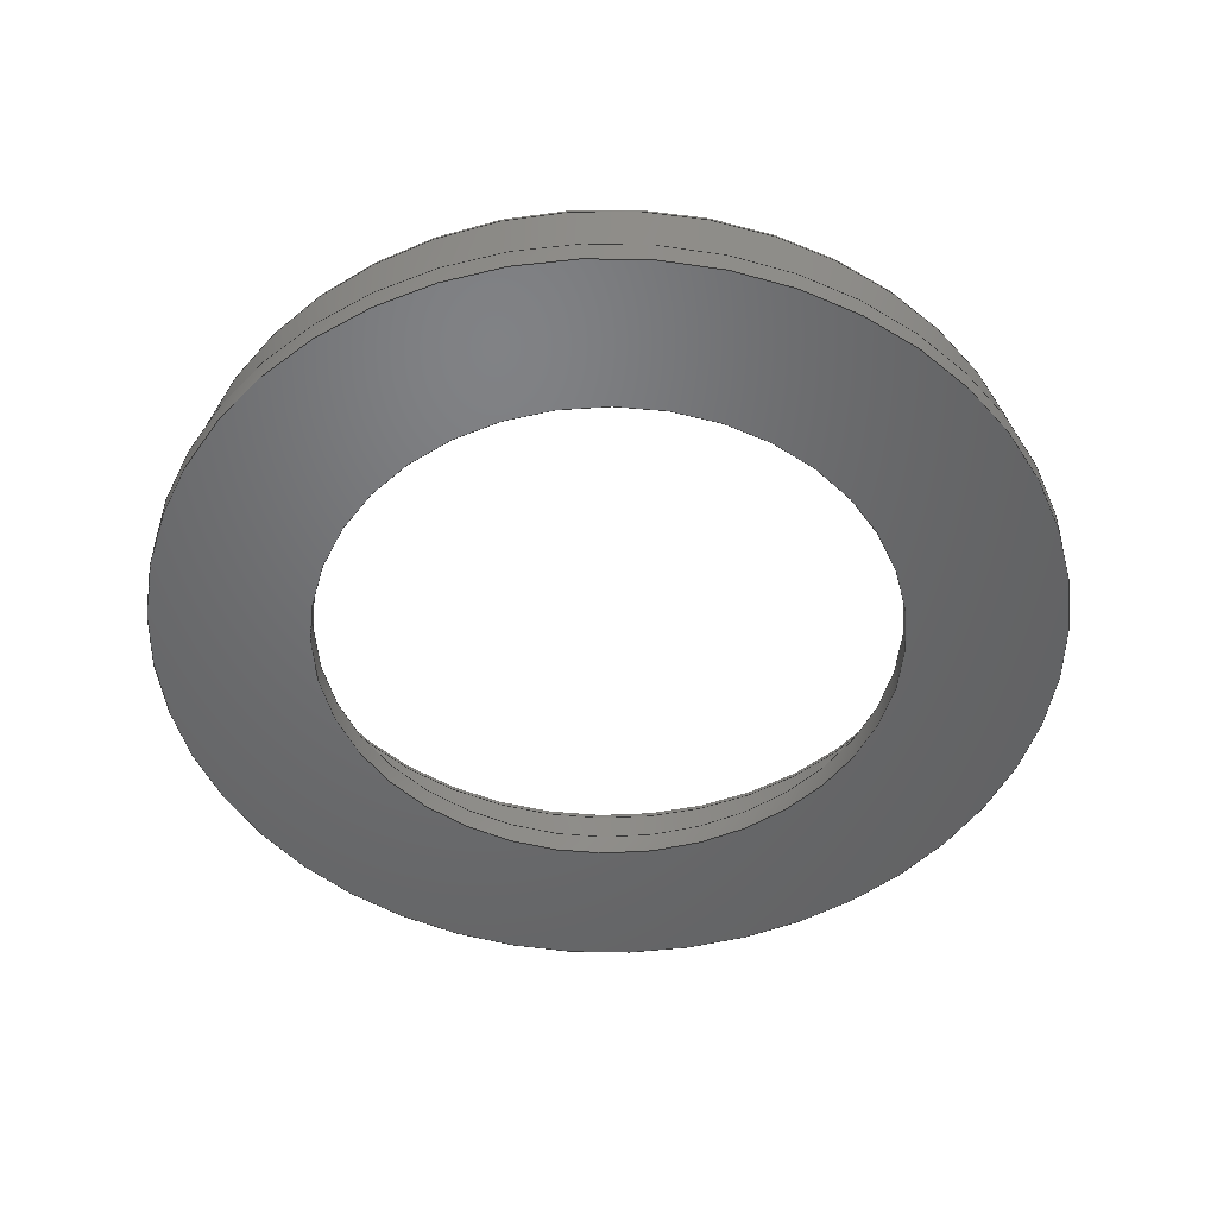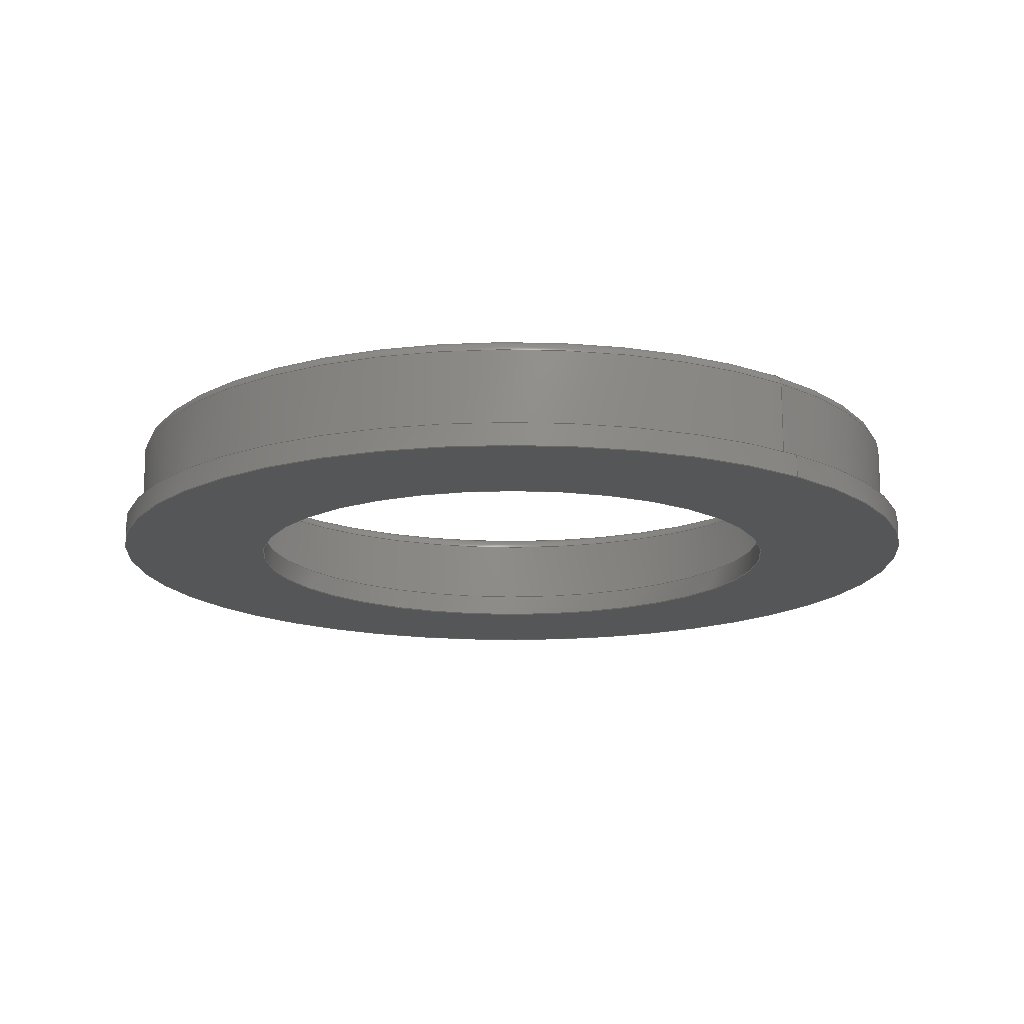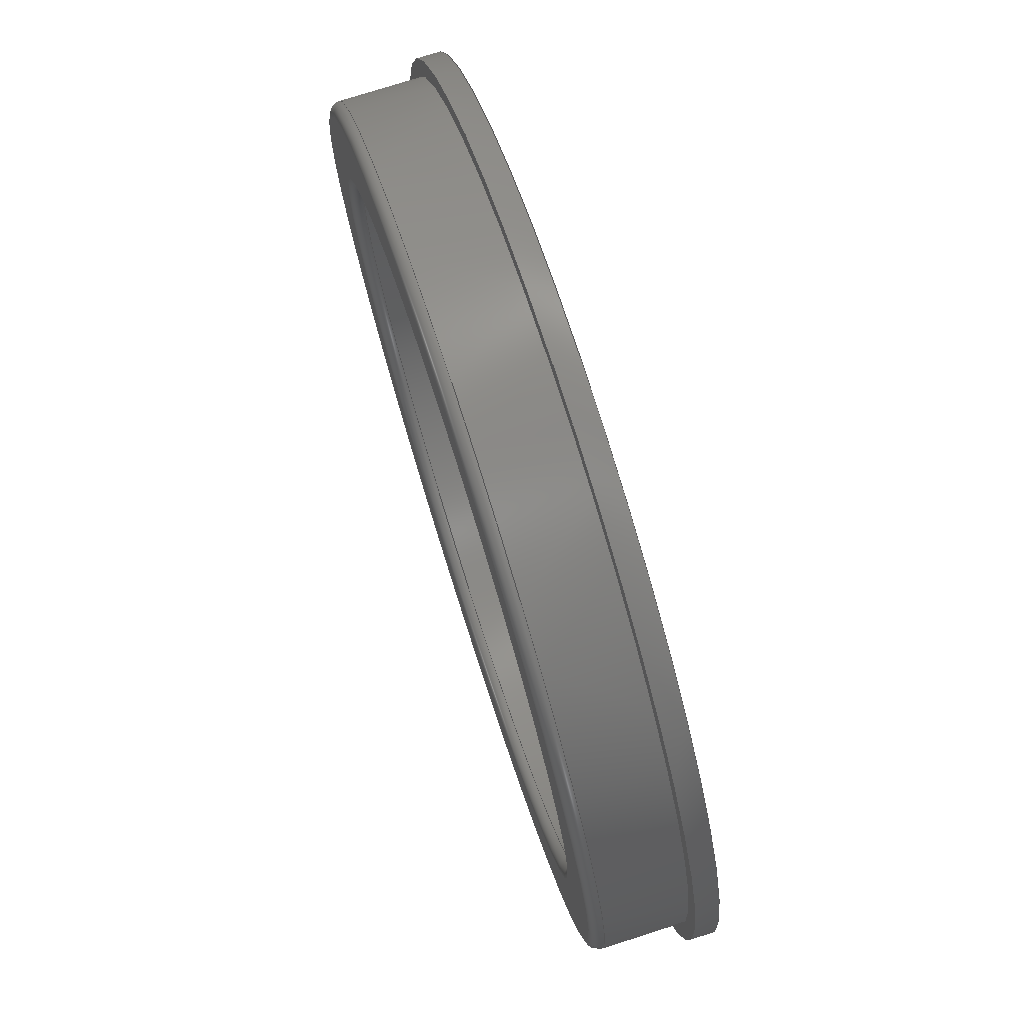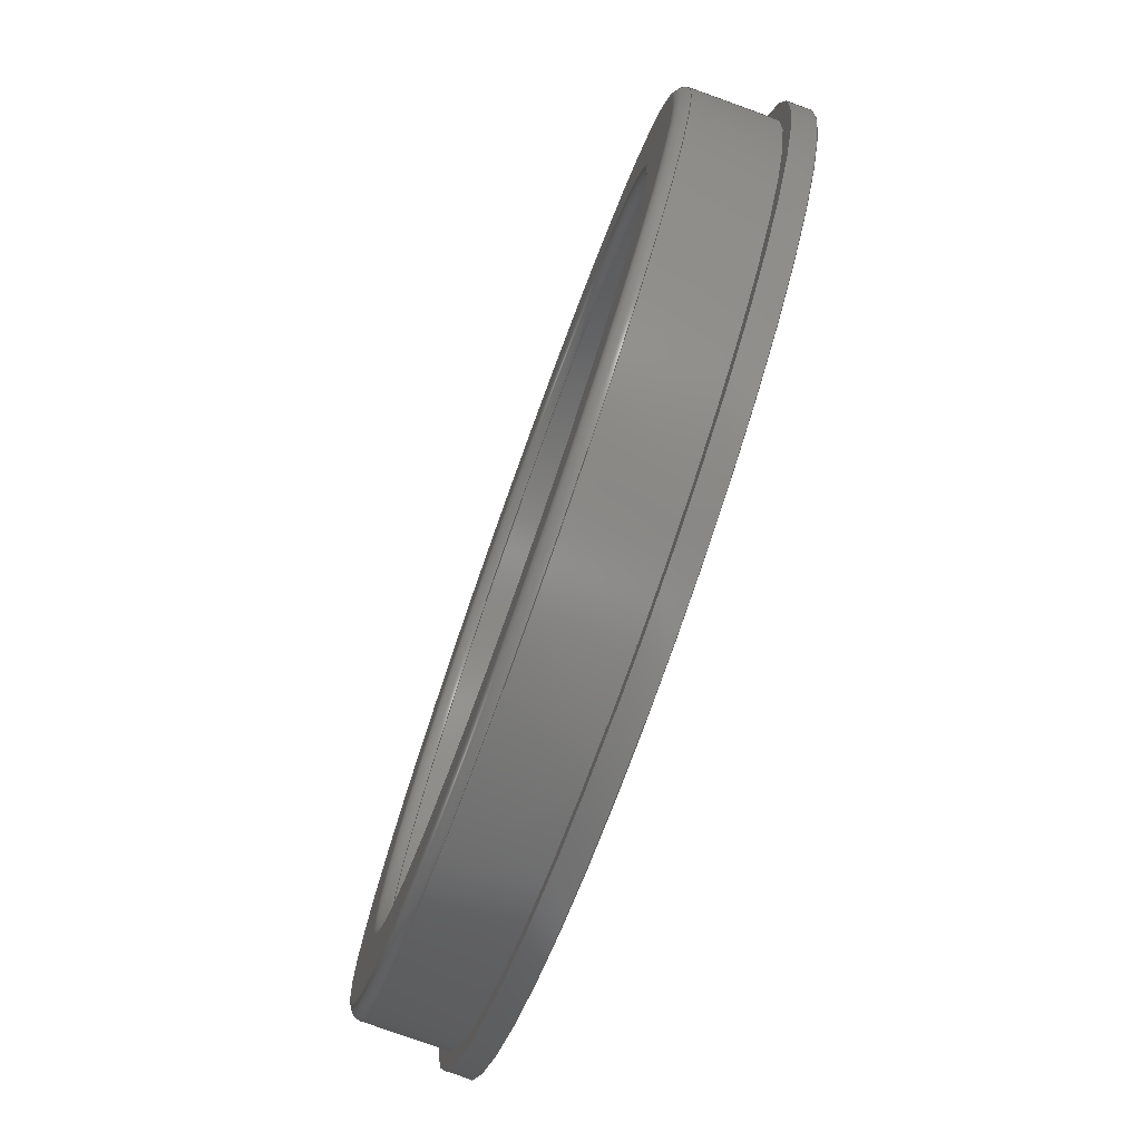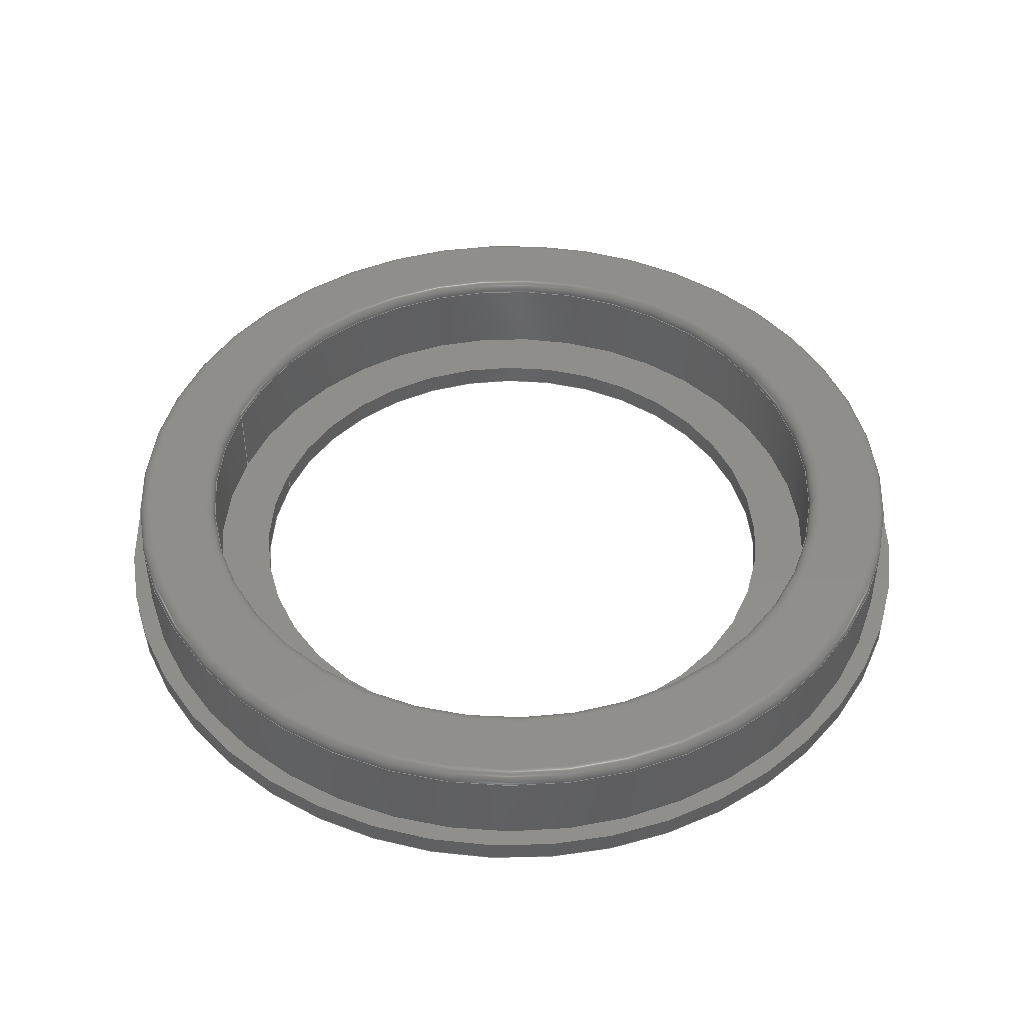
<metadata>
{"format":"step","ext":"stp","renderer":"f3d","projection":"perspective","resolution":1024,"background":"white","views":[{"elev":-49.2,"azim":19.3,"up":"+Z"},{"elev":-15.6,"azim":49.6,"up":"+Z"},{"elev":75.9,"azim":72.3,"up":"+Y"},{"elev":-78.3,"azim":70.2,"up":"+Y"},{"elev":46.5,"azim":-160.8,"up":"+Z"}]}
</metadata>
<code>
ISO-10303-21;
DATA;
#1=MECHANICAL_DESIGN_GEOMETRIC_PRESENTATION_REPRESENTATION('',(#4),#220);
#2=SHAPE_REPRESENTATION_RELATIONSHIP('SRR','None',#229,#3);
#3=ADVANCED_BREP_SHAPE_REPRESENTATION('',(#5),#219);
#4=STYLED_ITEM('',(#238),#5);
#5=MANIFOLD_SOLID_BREP('Solid1',#116);
#6=CYLINDRICAL_SURFACE('',#129,18.5);
#7=CYLINDRICAL_SURFACE('',#133,14.85);
#8=CYLINDRICAL_SURFACE('',#135,12.5);
#9=CYLINDRICAL_SURFACE('',#139,19.25);
#10=PLANE('',#127);
#11=PLANE('',#138);
#12=PLANE('',#142);
#13=PLANE('',#143);
#14=FACE_BOUND('',#35,.T.);
#15=FACE_BOUND('',#37,.T.);
#16=FACE_BOUND('',#39,.T.);
#17=FACE_BOUND('',#41,.T.);
#18=FACE_BOUND('',#43,.T.);
#19=FACE_BOUND('',#45,.T.);
#20=FACE_BOUND('',#47,.T.);
#21=FACE_BOUND('',#49,.T.);
#22=FACE_BOUND('',#51,.T.);
#23=FACE_BOUND('',#53,.T.);
#24=FACE_OUTER_BOUND('',#34,.T.);
#25=FACE_OUTER_BOUND('',#36,.T.);
#26=FACE_OUTER_BOUND('',#38,.T.);
#27=FACE_OUTER_BOUND('',#40,.T.);
#28=FACE_OUTER_BOUND('',#42,.T.);
#29=FACE_OUTER_BOUND('',#44,.T.);
#30=FACE_OUTER_BOUND('',#46,.T.);
#31=FACE_OUTER_BOUND('',#48,.T.);
#32=FACE_OUTER_BOUND('',#50,.T.);
#33=FACE_OUTER_BOUND('',#52,.T.);
#34=EDGE_LOOP('',(#84));
#35=EDGE_LOOP('',(#85));
#36=EDGE_LOOP('',(#86));
#37=EDGE_LOOP('',(#87));
#38=EDGE_LOOP('',(#88));
#39=EDGE_LOOP('',(#89));
#40=EDGE_LOOP('',(#90));
#41=EDGE_LOOP('',(#91));
#42=EDGE_LOOP('',(#92));
#43=EDGE_LOOP('',(#93));
#44=EDGE_LOOP('',(#94));
#45=EDGE_LOOP('',(#95));
#46=EDGE_LOOP('',(#96));
#47=EDGE_LOOP('',(#97));
#48=EDGE_LOOP('',(#98));
#49=EDGE_LOOP('',(#99));
#50=EDGE_LOOP('',(#100));
#51=EDGE_LOOP('',(#101));
#52=EDGE_LOOP('',(#102));
#53=EDGE_LOOP('',(#103));
#54=CIRCLE('',#125,18.5);
#55=CIRCLE('',#126,18);
#56=CIRCLE('',#128,15.35);
#57=CIRCLE('',#130,18.5);
#58=CIRCLE('',#132,14.85);
#59=CIRCLE('',#134,14.85);
#60=CIRCLE('',#136,12.5);
#61=CIRCLE('',#137,12.5);
#62=CIRCLE('',#140,19.25);
#63=CIRCLE('',#141,19.25);
#64=VERTEX_POINT('',#188);
#65=VERTEX_POINT('',#190);
#66=VERTEX_POINT('',#193);
#67=VERTEX_POINT('',#196);
#68=VERTEX_POINT('',#199);
#69=VERTEX_POINT('',#202);
#70=VERTEX_POINT('',#205);
#71=VERTEX_POINT('',#207);
#72=VERTEX_POINT('',#211);
#73=VERTEX_POINT('',#213);
#74=EDGE_CURVE('',#64,#64,#54,.T.);
#75=EDGE_CURVE('',#65,#65,#55,.T.);
#76=EDGE_CURVE('',#66,#66,#56,.T.);
#77=EDGE_CURVE('',#67,#67,#57,.T.);
#78=EDGE_CURVE('',#68,#68,#58,.T.);
#79=EDGE_CURVE('',#69,#69,#59,.T.);
#80=EDGE_CURVE('',#70,#70,#60,.T.);
#81=EDGE_CURVE('',#71,#71,#61,.T.);
#82=EDGE_CURVE('',#72,#72,#62,.T.);
#83=EDGE_CURVE('',#73,#73,#63,.T.);
#84=ORIENTED_EDGE('',*,*,#74,.T.);
#85=ORIENTED_EDGE('',*,*,#75,.T.);
#86=ORIENTED_EDGE('',*,*,#75,.F.);
#87=ORIENTED_EDGE('',*,*,#76,.F.);
#88=ORIENTED_EDGE('',*,*,#77,.T.);
#89=ORIENTED_EDGE('',*,*,#74,.F.);
#90=ORIENTED_EDGE('',*,*,#78,.T.);
#91=ORIENTED_EDGE('',*,*,#76,.T.);
#92=ORIENTED_EDGE('',*,*,#79,.T.);
#93=ORIENTED_EDGE('',*,*,#78,.F.);
#94=ORIENTED_EDGE('',*,*,#80,.F.);
#95=ORIENTED_EDGE('',*,*,#81,.F.);
#96=ORIENTED_EDGE('',*,*,#79,.F.);
#97=ORIENTED_EDGE('',*,*,#80,.T.);
#98=ORIENTED_EDGE('',*,*,#82,.F.);
#99=ORIENTED_EDGE('',*,*,#83,.F.);
#100=ORIENTED_EDGE('',*,*,#82,.T.);
#101=ORIENTED_EDGE('',*,*,#77,.F.);
#102=ORIENTED_EDGE('',*,*,#83,.T.);
#103=ORIENTED_EDGE('',*,*,#81,.T.);
#104=TOROIDAL_SURFACE('',#124,18,0.5);
#105=TOROIDAL_SURFACE('',#131,15.35,0.5);
#106=ADVANCED_FACE('',(#24,#14),#104,.T.);
#107=ADVANCED_FACE('',(#25,#15),#10,.T.);
#108=ADVANCED_FACE('',(#26,#16),#6,.T.);
#109=ADVANCED_FACE('',(#27,#17),#105,.T.);
#110=ADVANCED_FACE('',(#28,#18),#7,.F.);
#111=ADVANCED_FACE('',(#29,#19),#8,.F.);
#112=ADVANCED_FACE('',(#30,#20),#11,.T.);
#113=ADVANCED_FACE('',(#31,#21),#9,.T.);
#114=ADVANCED_FACE('',(#32,#22),#12,.T.);
#115=ADVANCED_FACE('',(#33,#23),#13,.F.);
#116=CLOSED_SHELL('',(#106,#107,#108,#109,#110,#111,#112,#113,#114,#115));
#117=DATE_TIME_ROLE('creation_date');
#118=APPLIED_DATE_AND_TIME_ASSIGNMENT(#119,#117,(#231));
#119=DATE_AND_TIME(#120,#121);
#120=CALENDAR_DATE(2022,3,8);
#121=LOCAL_TIME(12,43,56,#122);
#122=COORDINATED_UNIVERSAL_TIME_OFFSET(0,0,.BEHIND.);
#123=AXIS2_PLACEMENT_3D('placement',#186,#144,#145);
#124=AXIS2_PLACEMENT_3D('',#187,#146,#147);
#125=AXIS2_PLACEMENT_3D('',#189,#148,#149);
#126=AXIS2_PLACEMENT_3D('',#191,#150,#151);
#127=AXIS2_PLACEMENT_3D('',#192,#152,#153);
#128=AXIS2_PLACEMENT_3D('',#194,#154,#155);
#129=AXIS2_PLACEMENT_3D('',#195,#156,#157);
#130=AXIS2_PLACEMENT_3D('',#197,#158,#159);
#131=AXIS2_PLACEMENT_3D('',#198,#160,#161);
#132=AXIS2_PLACEMENT_3D('',#200,#162,#163);
#133=AXIS2_PLACEMENT_3D('',#201,#164,#165);
#134=AXIS2_PLACEMENT_3D('',#203,#166,#167);
#135=AXIS2_PLACEMENT_3D('',#204,#168,#169);
#136=AXIS2_PLACEMENT_3D('',#206,#170,#171);
#137=AXIS2_PLACEMENT_3D('',#208,#172,#173);
#138=AXIS2_PLACEMENT_3D('',#209,#174,#175);
#139=AXIS2_PLACEMENT_3D('',#210,#176,#177);
#140=AXIS2_PLACEMENT_3D('',#212,#178,#179);
#141=AXIS2_PLACEMENT_3D('',#214,#180,#181);
#142=AXIS2_PLACEMENT_3D('',#215,#182,#183);
#143=AXIS2_PLACEMENT_3D('',#216,#184,#185);
#144=DIRECTION('axis',(0,0,1));
#145=DIRECTION('refdir',(1,0,0));
#146=DIRECTION('center_axis',(0,0,1));
#147=DIRECTION('ref_axis',(1,0,0));
#148=DIRECTION('center_axis',(0,0,1));
#149=DIRECTION('ref_axis',(-1,0,0));
#150=DIRECTION('center_axis',(0,0,-1));
#151=DIRECTION('ref_axis',(-1,0,0));
#152=DIRECTION('center_axis',(0,0,1));
#153=DIRECTION('ref_axis',(1,0,0));
#154=DIRECTION('center_axis',(0,0,1));
#155=DIRECTION('ref_axis',(-1,0,0));
#156=DIRECTION('center_axis',(0,0,1));
#157=DIRECTION('ref_axis',(-1,0,0));
#158=DIRECTION('center_axis',(0,0,1));
#159=DIRECTION('ref_axis',(-1,0,0));
#160=DIRECTION('center_axis',(0,0,-1));
#161=DIRECTION('ref_axis',(-1,0,0));
#162=DIRECTION('center_axis',(0,0,-1));
#163=DIRECTION('ref_axis',(-1,0,0));
#164=DIRECTION('center_axis',(0,0,1));
#165=DIRECTION('ref_axis',(-1,0,0));
#166=DIRECTION('center_axis',(0,0,-1));
#167=DIRECTION('ref_axis',(-1,0,0));
#168=DIRECTION('center_axis',(0,0,1));
#169=DIRECTION('ref_axis',(-1,0,0));
#170=DIRECTION('center_axis',(0,0,-1));
#171=DIRECTION('ref_axis',(-1,0,0));
#172=DIRECTION('center_axis',(0,0,1));
#173=DIRECTION('ref_axis',(-1,0,0));
#174=DIRECTION('center_axis',(0,0,1));
#175=DIRECTION('ref_axis',(1,0,0));
#176=DIRECTION('center_axis',(0,0,1));
#177=DIRECTION('ref_axis',(-1,0,0));
#178=DIRECTION('center_axis',(0,0,1));
#179=DIRECTION('ref_axis',(-1,0,0));
#180=DIRECTION('center_axis',(0,0,-1));
#181=DIRECTION('ref_axis',(-1,0,0));
#182=DIRECTION('center_axis',(0,0,1));
#183=DIRECTION('ref_axis',(1,0,0));
#184=DIRECTION('center_axis',(0,0,1));
#185=DIRECTION('ref_axis',(1,0,0));
#186=CARTESIAN_POINT('',(0,0,0));
#187=CARTESIAN_POINT('Origin',(0,0,4.5));
#188=CARTESIAN_POINT('',(18.5,2.266e-15,4.5));
#189=CARTESIAN_POINT('Origin',(0,0,4.5));
#190=CARTESIAN_POINT('',(18,-2.204e-15,5));
#191=CARTESIAN_POINT('Origin',(0,0,5));
#192=CARTESIAN_POINT('Origin',(-1.789e-15,4.001e-16,
5));
#193=CARTESIAN_POINT('',(15.35,1.88e-15,5));
#194=CARTESIAN_POINT('Origin',(0,0,5));
#195=CARTESIAN_POINT('Origin',(0,0,0));
#196=CARTESIAN_POINT('',(18.5,2.266e-15,1));
#197=CARTESIAN_POINT('Origin',(0,0,1));
#198=CARTESIAN_POINT('Origin',(0,0,4.5));
#199=CARTESIAN_POINT('',(14.85,-1.819e-15,4.5));
#200=CARTESIAN_POINT('Origin',(0,0,4.5));
#201=CARTESIAN_POINT('Origin',(0,0,0));
#202=CARTESIAN_POINT('',(14.85,1.819e-15,1));
#203=CARTESIAN_POINT('Origin',(0,0,1));
#204=CARTESIAN_POINT('Origin',(0,0,0));
#205=CARTESIAN_POINT('',(12.5,1.531e-15,1));
#206=CARTESIAN_POINT('Origin',(0,0,1));
#207=CARTESIAN_POINT('',(12.5,1.531e-15,0));
#208=CARTESIAN_POINT('Origin',(0,0,0));
#209=CARTESIAN_POINT('Origin',(-1.148e-15,-2.492e-16,
1));
#210=CARTESIAN_POINT('Origin',(0,0,0));
#211=CARTESIAN_POINT('',(19.25,2.357e-15,1));
#212=CARTESIAN_POINT('Origin',(0,0,1));
#213=CARTESIAN_POINT('',(19.25,2.357e-15,0));
#214=CARTESIAN_POINT('Origin',(0,0,0));
#215=CARTESIAN_POINT('Origin',(-1.734e-15,3.845e-16,
1));
#216=CARTESIAN_POINT('Origin',(-1.789e-15,4.001e-16,
0));
#217=UNCERTAINTY_MEASURE_WITH_UNIT(LENGTH_MEASURE(0.01),#221,
'DISTANCE_ACCURACY_VALUE',
'Maximum model space distance between geometric entities at asserted c
onnectivities');
#218=UNCERTAINTY_MEASURE_WITH_UNIT(LENGTH_MEASURE(1e-06),#221,
'DISTANCE_ACCURACY_VALUE',
'Maximum model space distance between geometric entities at asserted c
onnectivities');
#219=(
GEOMETRIC_REPRESENTATION_CONTEXT(3)
GLOBAL_UNCERTAINTY_ASSIGNED_CONTEXT((#217))
GLOBAL_UNIT_ASSIGNED_CONTEXT((#221,#224,#222))
REPRESENTATION_CONTEXT('','3D')
);
#220=(
GEOMETRIC_REPRESENTATION_CONTEXT(3)
GLOBAL_UNCERTAINTY_ASSIGNED_CONTEXT((#218))
GLOBAL_UNIT_ASSIGNED_CONTEXT((#221,#224,#222))
REPRESENTATION_CONTEXT('','3D')
);
#221=(
LENGTH_UNIT()
NAMED_UNIT(*)
SI_UNIT(.MILLI.,.METRE.)
);
#222=(
NAMED_UNIT(*)
SI_UNIT($,.STERADIAN.)
SOLID_ANGLE_UNIT()
);
#223=DIMENSIONAL_EXPONENTS(0,0,0,0,0,0,0);
#224=(
CONVERSION_BASED_UNIT('degree',#226)
NAMED_UNIT(#223)
PLANE_ANGLE_UNIT()
);
#225=(
NAMED_UNIT(*)
PLANE_ANGLE_UNIT()
SI_UNIT($,.RADIAN.)
);
#226=PLANE_ANGLE_MEASURE_WITH_UNIT(PLANE_ANGLE_MEASURE(0.01745),#225);
#227=SHAPE_DEFINITION_REPRESENTATION(#228,#229);
#228=PRODUCT_DEFINITION_SHAPE('',$,#231);
#229=SHAPE_REPRESENTATION('',(#123),#219);
#230=PRODUCT_DEFINITION_CONTEXT('part definition',#235,'design');
#231=PRODUCT_DEFINITION('Mitutoyo-BD-black-ring',
'Mitutoyo-BD-black-ring',#232,#230);
#232=PRODUCT_DEFINITION_FORMATION('',$,#237);
#233=PRODUCT_RELATED_PRODUCT_CATEGORY('Mitutoyo-BD-black-ring',
'Mitutoyo-BD-black-ring',(#237));
#234=APPLICATION_PROTOCOL_DEFINITION('international standard',
'automotive_design',2009,#235);
#235=APPLICATION_CONTEXT(
'Core Data for Automotive Mechanical Design Process');
#236=PRODUCT_CONTEXT('part definition',#235,'mechanical');
#237=PRODUCT('Mitutoyo-BD-black-ring','Mitutoyo-BD-black-ring',$,(#236));
#238=PRESENTATION_STYLE_ASSIGNMENT((#239));
#239=SURFACE_STYLE_USAGE(.BOTH.,#240);
#240=SURFACE_SIDE_STYLE('',(#241));
#241=SURFACE_STYLE_FILL_AREA(#242);
#242=FILL_AREA_STYLE('',(#243));
#243=FILL_AREA_STYLE_COLOUR('',#244);
#244=COLOUR_RGB('',0.749,0.749,0.749);
ENDSEC;
END-ISO-10303-21;

</code>
